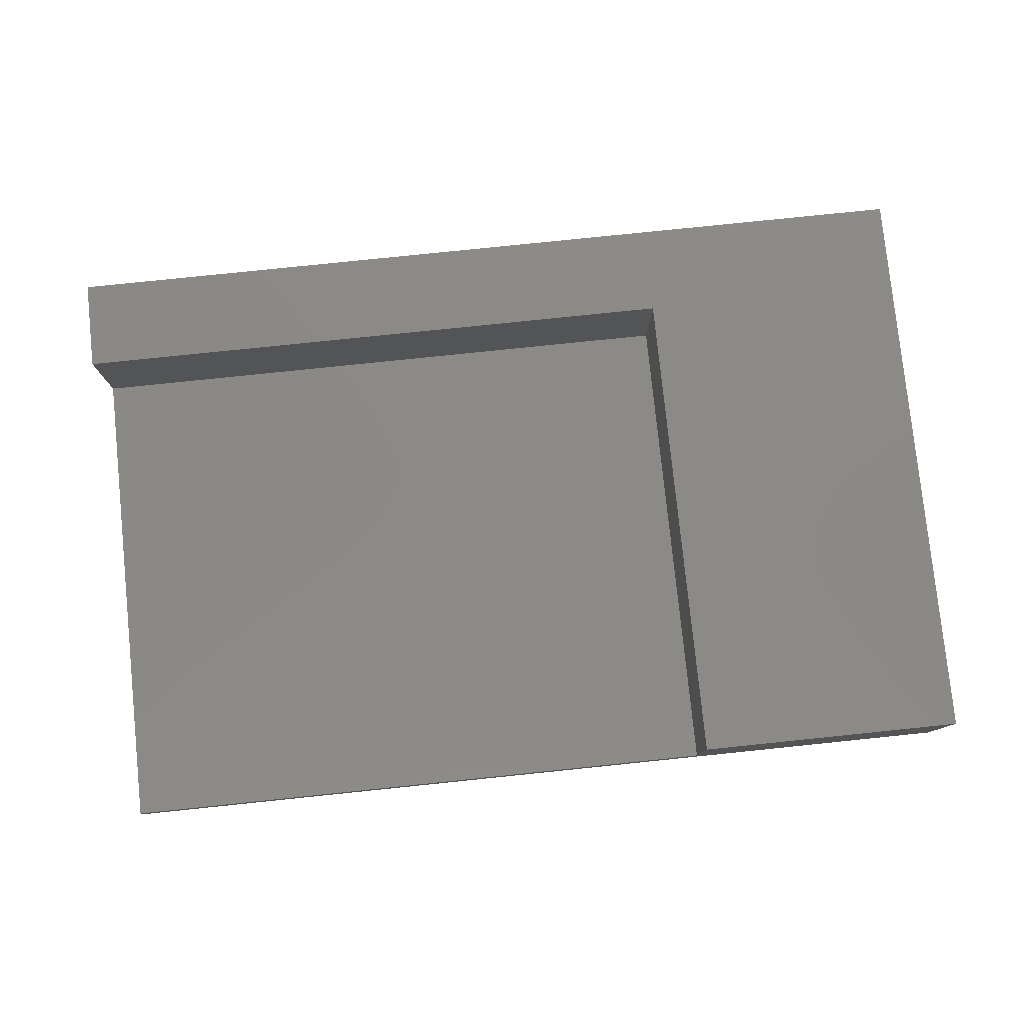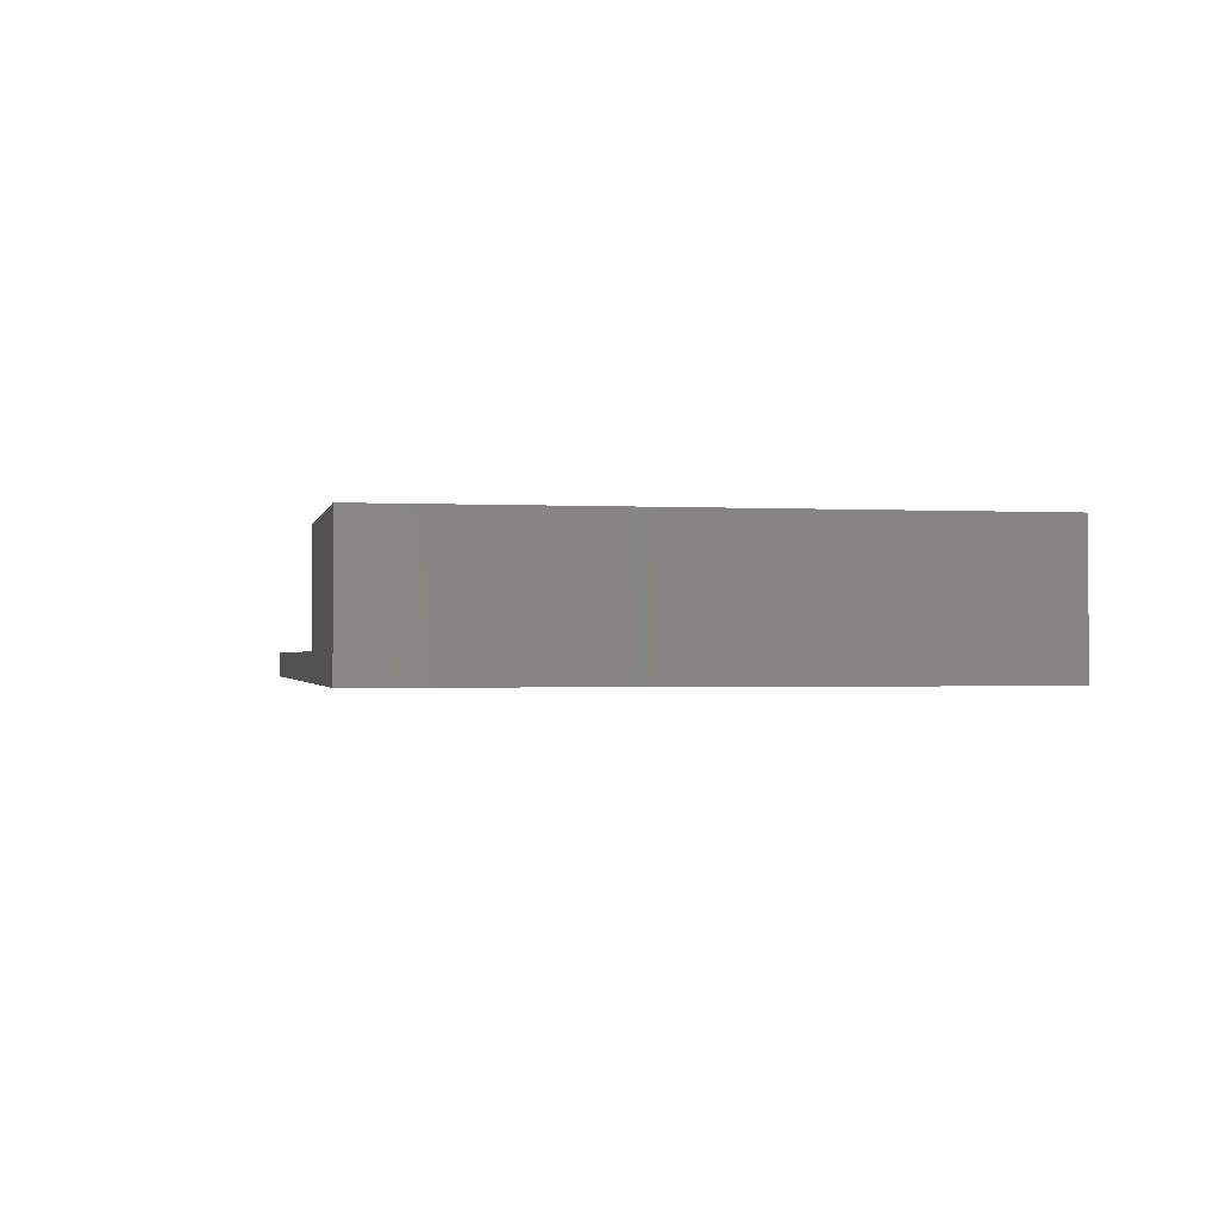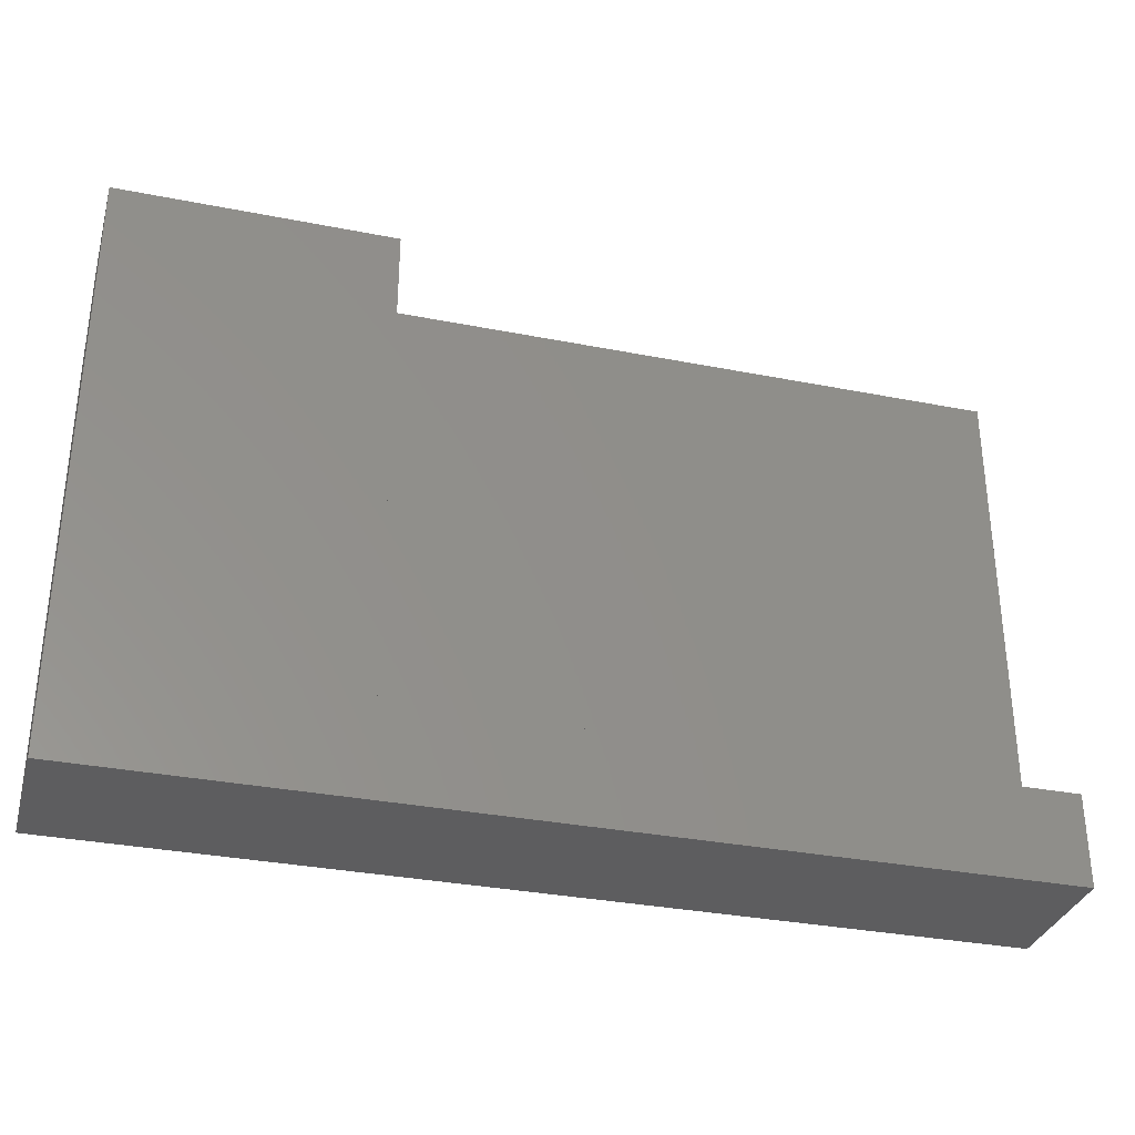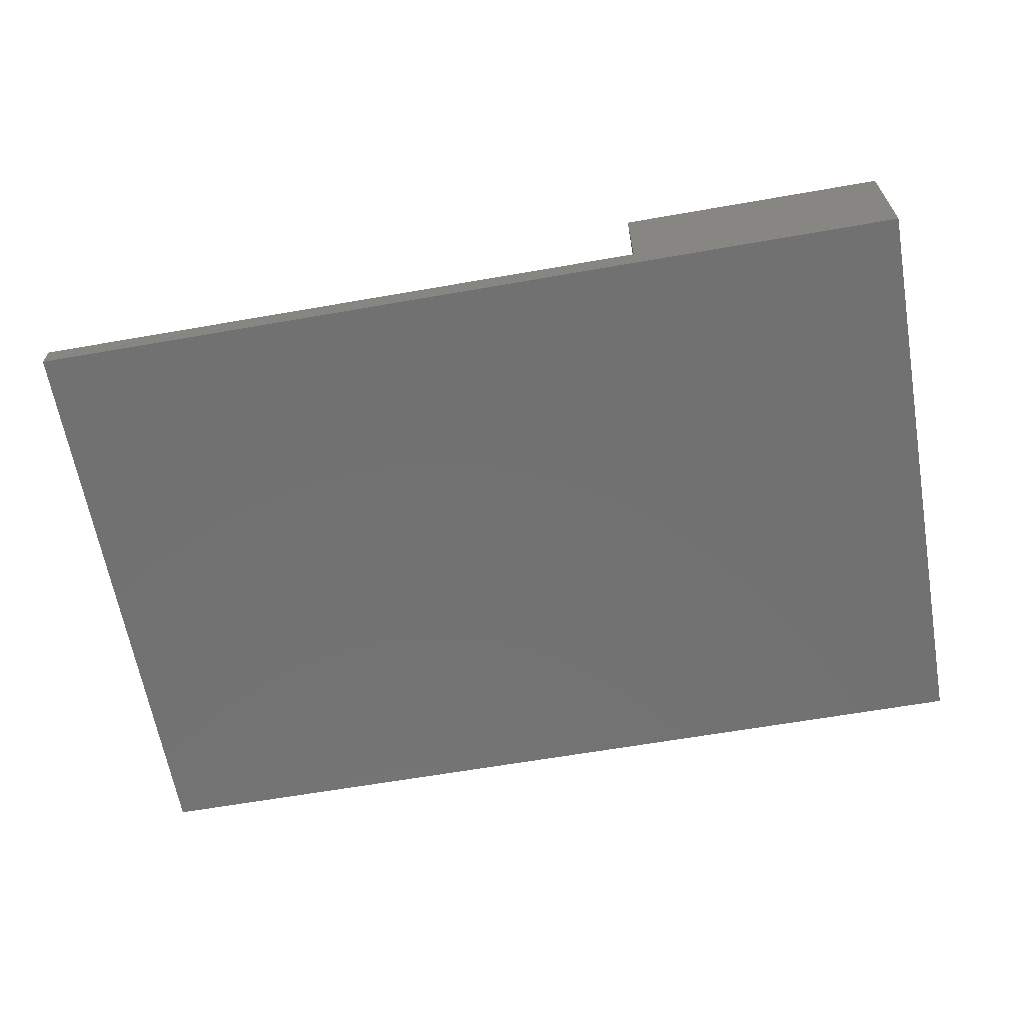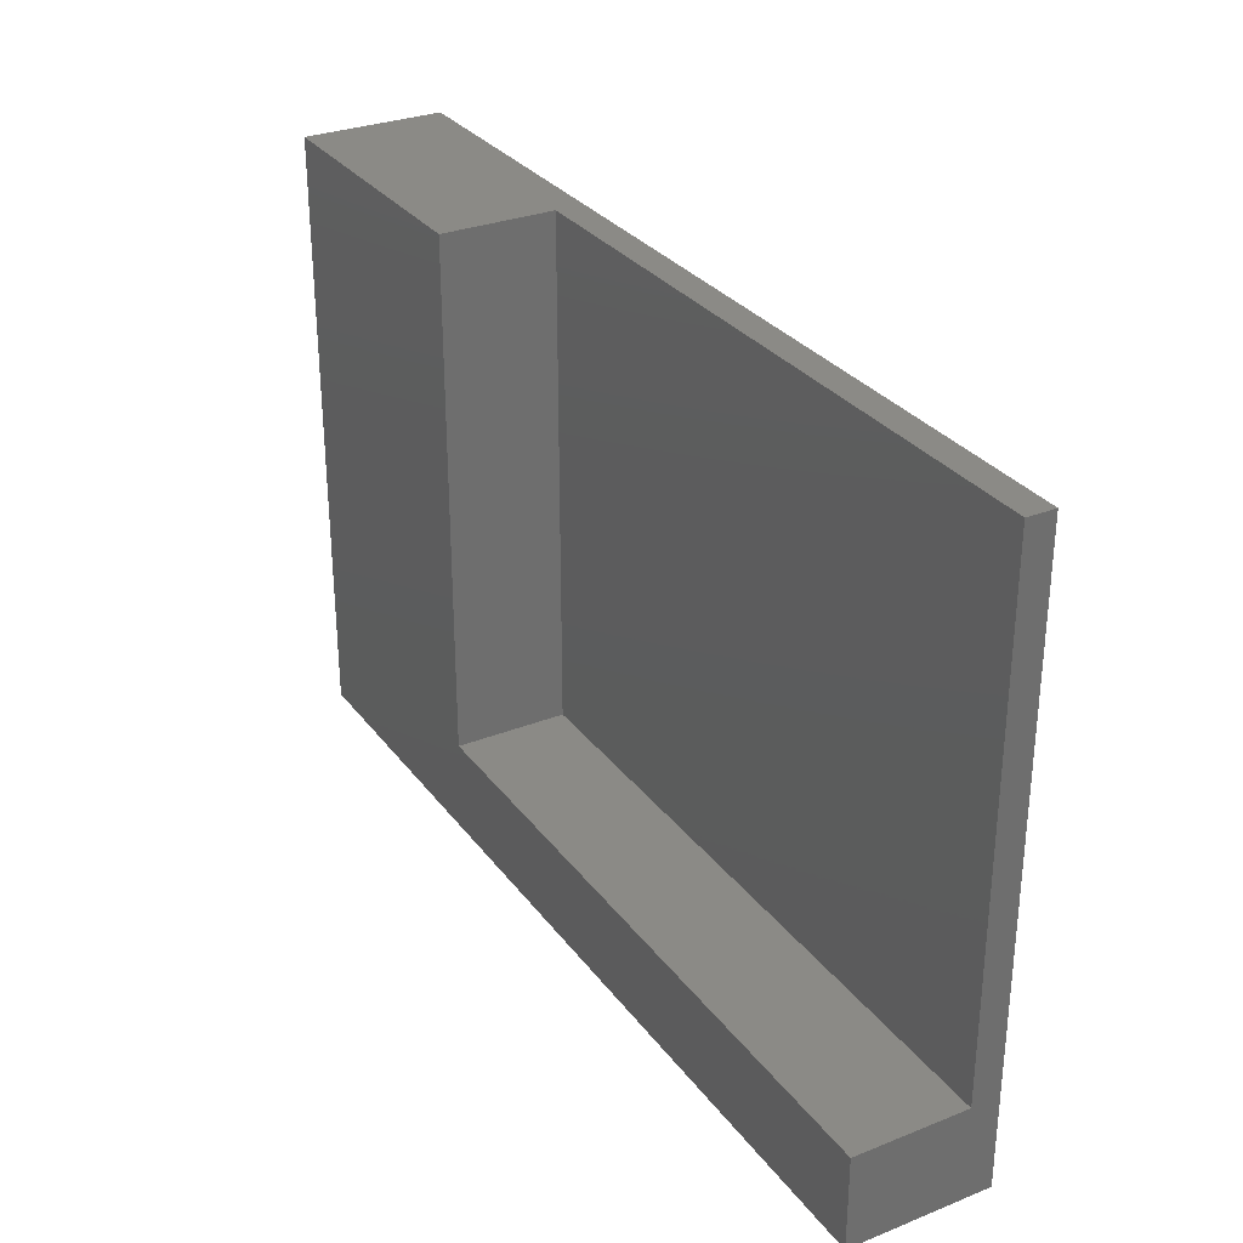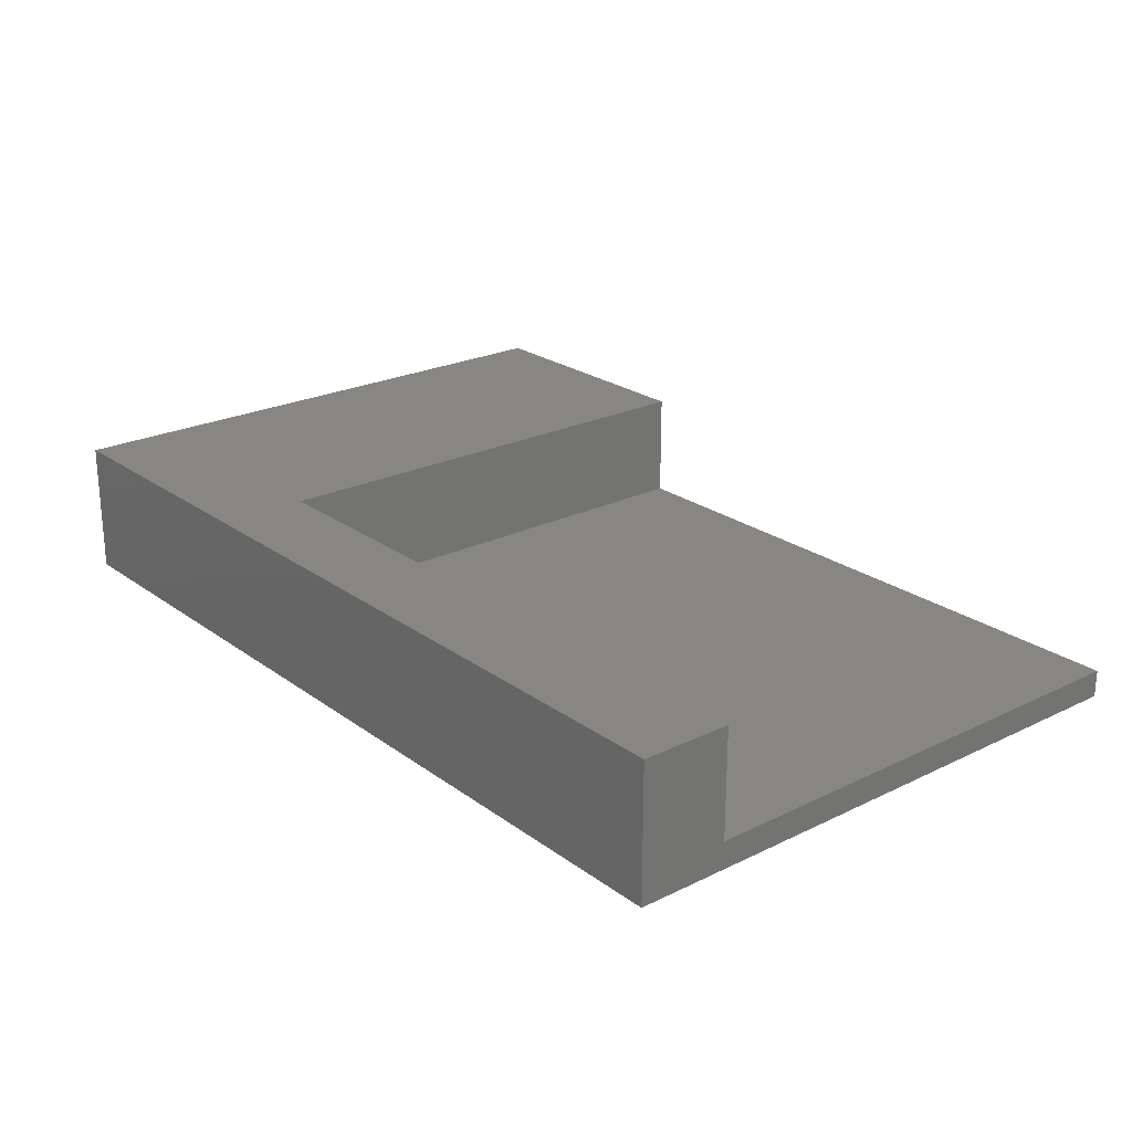
<metadata>
{"format":"stl","ext":"stl","renderer":"f3d","projection":"perspective","resolution":1024,"background":"white","views":[{"elev":79.2,"azim":174.1,"up":"+Z"},{"elev":-1.2,"azim":-101.0,"up":"+Z"},{"elev":-32.7,"azim":-15.3,"up":"+Y"},{"elev":-63.6,"azim":-170.0,"up":"+Z"},{"elev":30.2,"azim":60.1,"up":"+Y"},{"elev":23.4,"azim":50.5,"up":"+Z"}]}
</metadata>
<code>
# stl→obj: 14 verts, 24 faces
v 100 0 0
v 100 10 3
v 100 0 15
v 100 65 0
v 100 65 3
v 100 10 15
v 0 0 0
v 0 65 0
v 0 65 15
v 0 0 15
v 30 65 3
v 30 10 15
v 30 10 3
v 30 65 15
f 1 2 3
f 2 1 4
f 2 4 5
f 6 3 2
f 4 7 8
f 7 4 1
f 9 7 10
f 7 9 8
f 11 12 13
f 12 11 14
f 3 7 1
f 7 3 10
f 10 12 9
f 12 10 3
f 12 3 6
f 14 9 12
f 2 11 13
f 11 2 5
f 12 2 13
f 2 12 6
f 8 11 4
f 11 8 9
f 11 9 14
f 5 4 11

</code>
